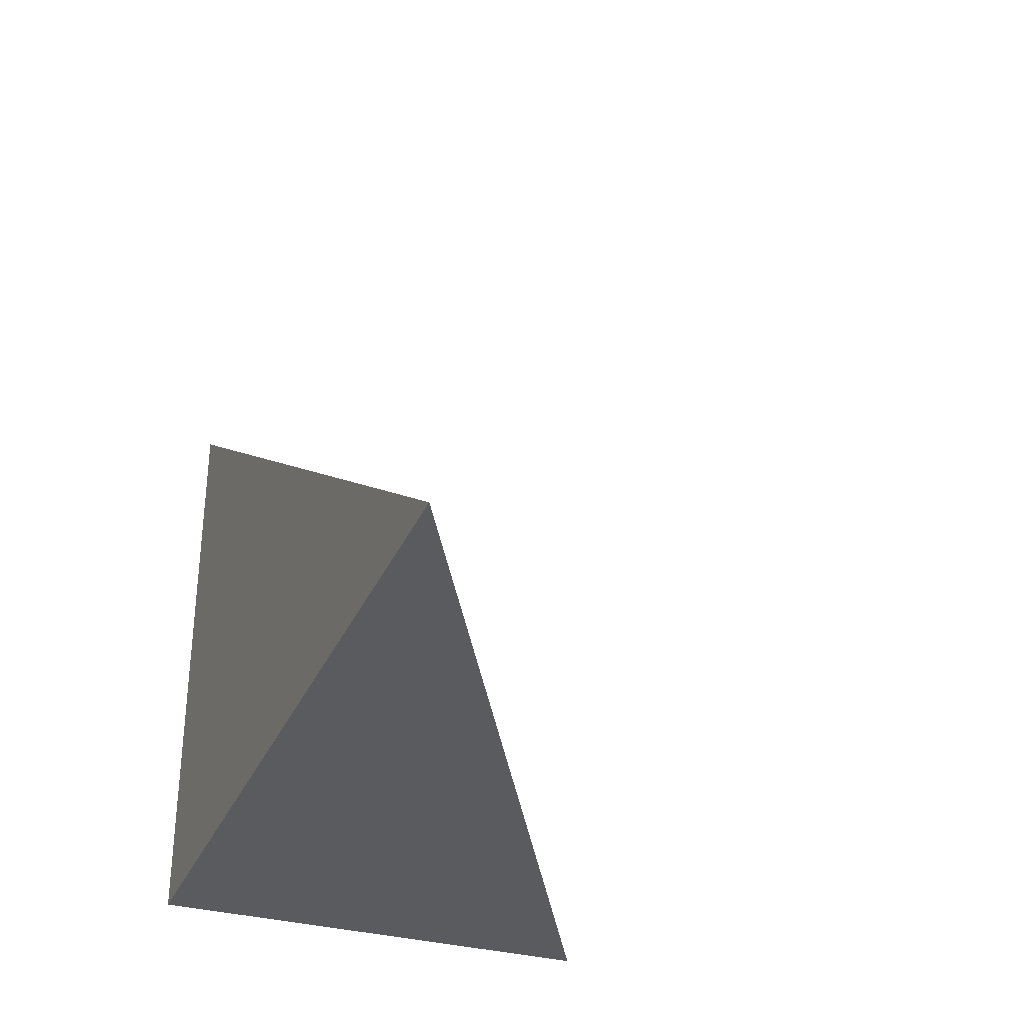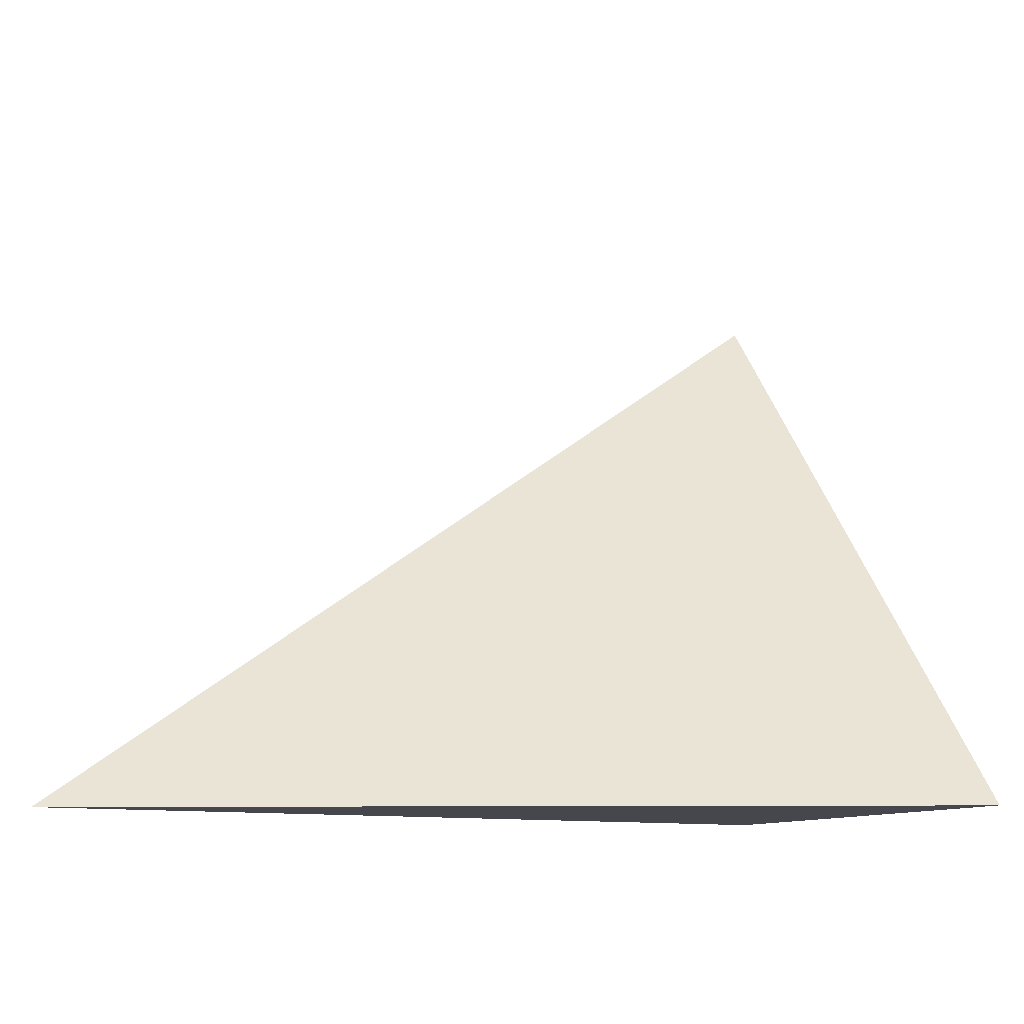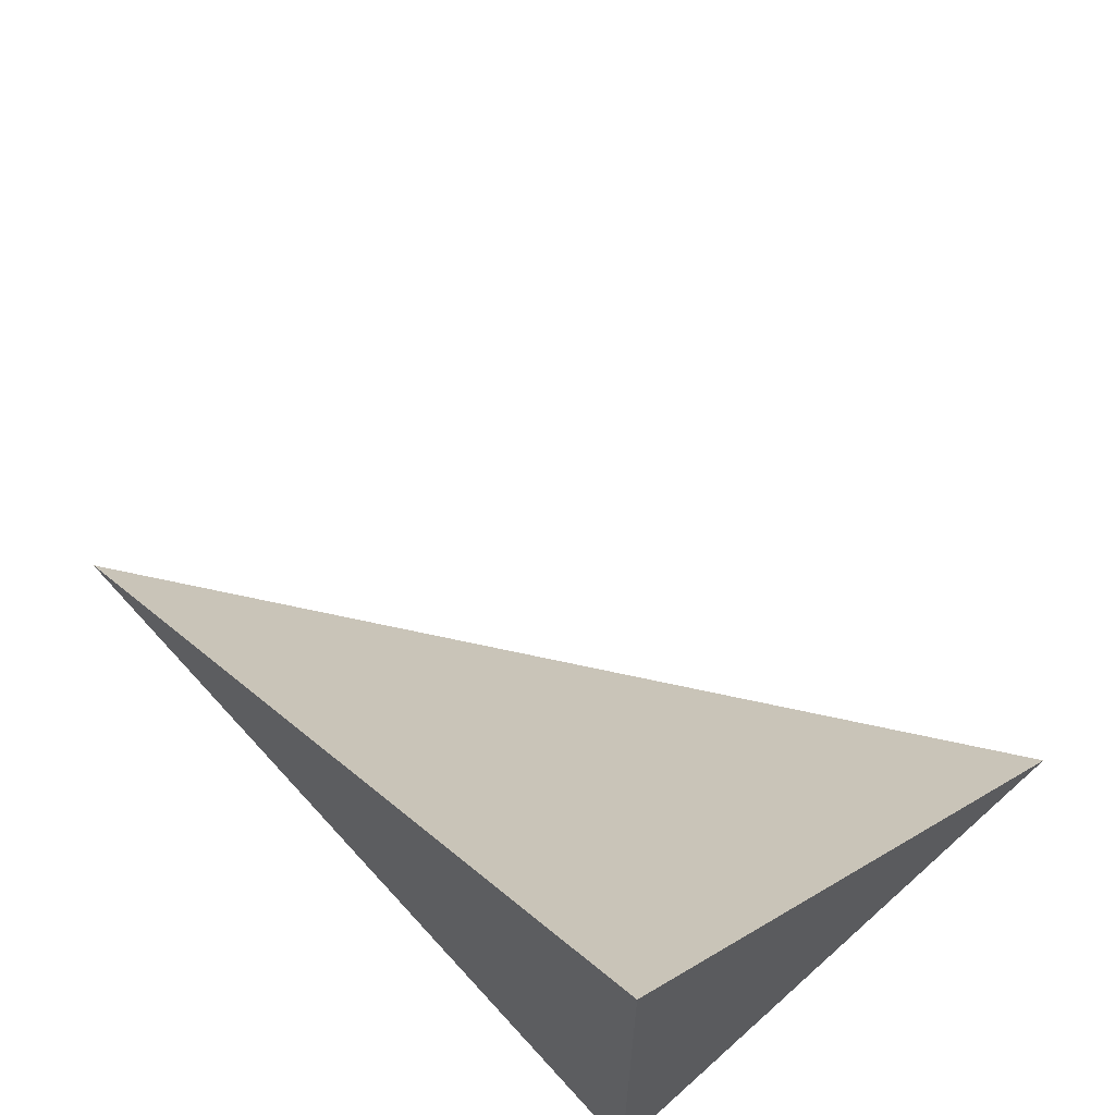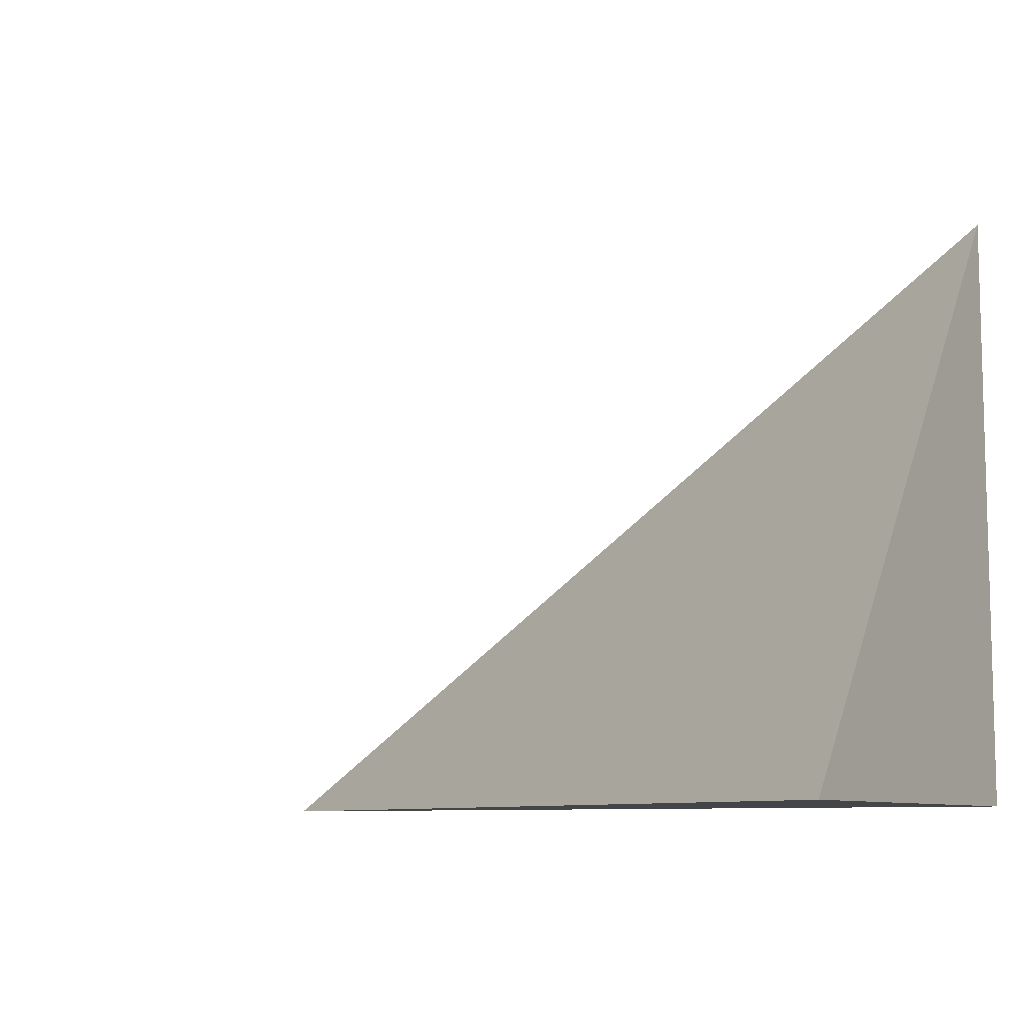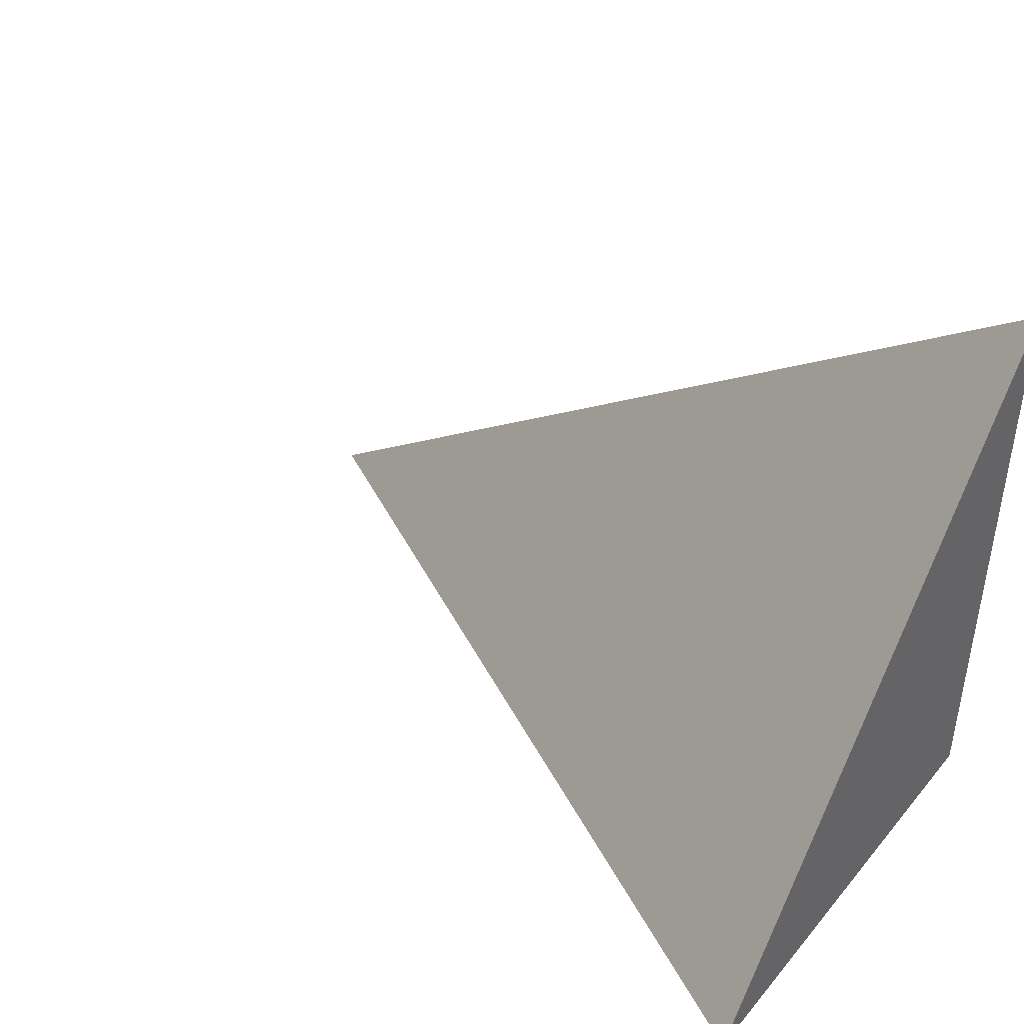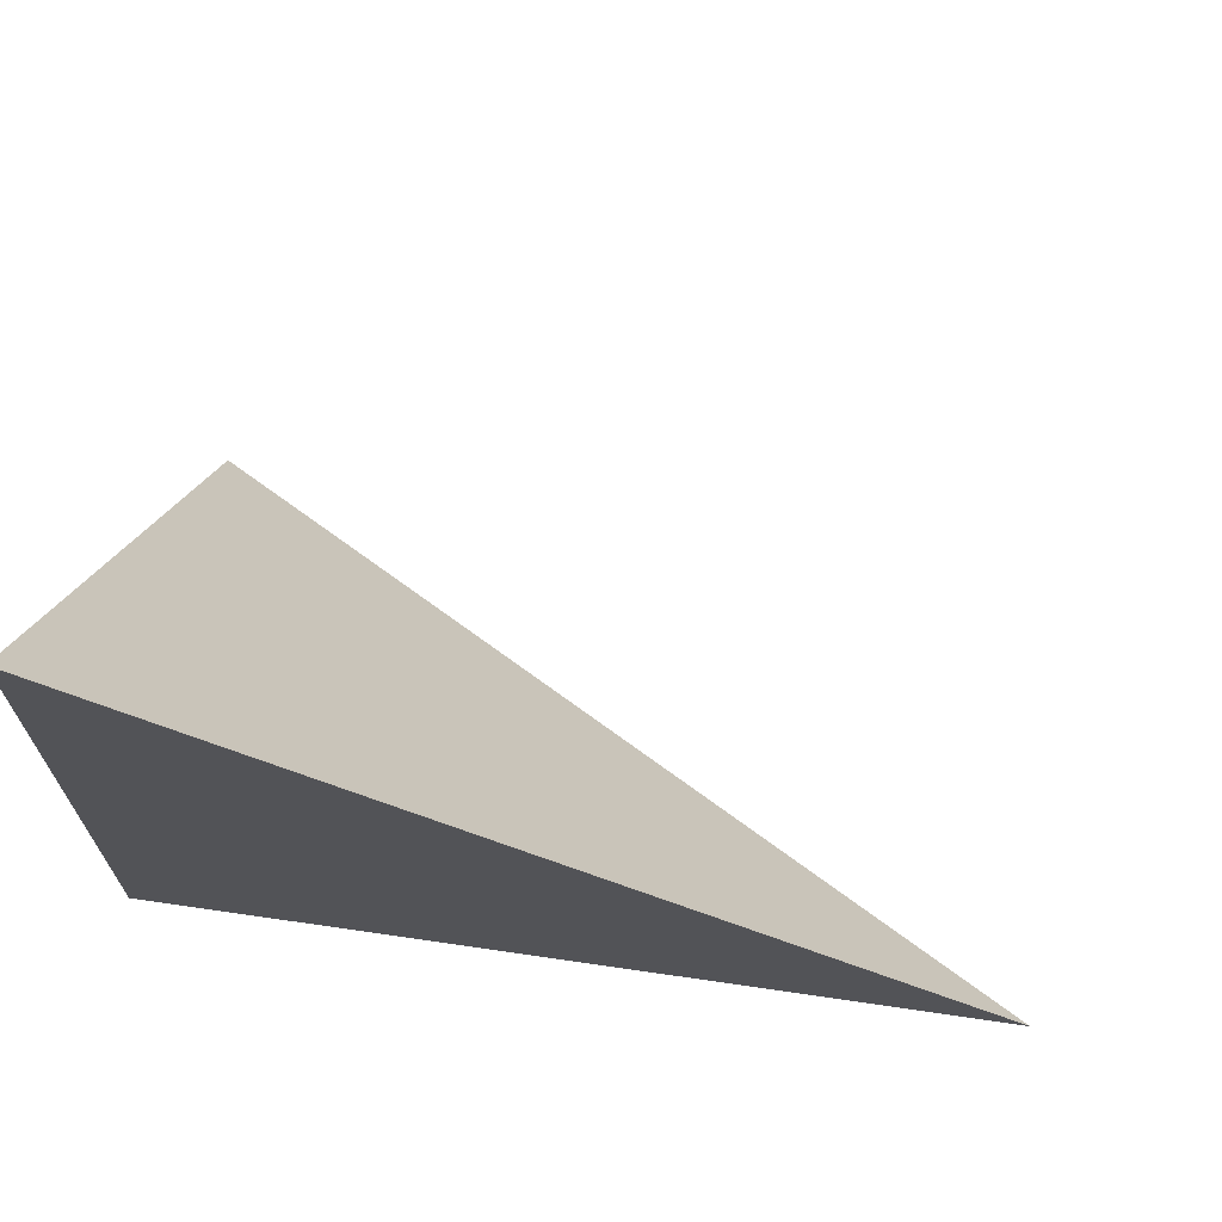
<metadata>
{"format":"obj","ext":"obj","renderer":"f3d","projection":"perspective","resolution":1024,"background":"white","views":[{"elev":-32.7,"azim":68.9,"up":"+Z"},{"elev":-11.0,"azim":153.2,"up":"+Z"},{"elev":61.6,"azim":-132.0,"up":"+Y"},{"elev":-8.6,"azim":-149.6,"up":"+Z"},{"elev":42.1,"azim":-143.5,"up":"+Z"},{"elev":67.3,"azim":8.3,"up":"+Z"}]}
</metadata>
<code>
v -0.3196 -0.1741 -0.2251
v 0.9587 -0.1741 -0.2251
v -0.3196 0.5223 -0.2251
v -0.3196 -0.1741 0.6752
v -0.3196 0.1741 -0.2251
v 0.3196 0.1741 -0.2251
v 0.3196 -0.1741 -0.2251
v 0.3196 -0.1741 0.2251
v -0.3196 -0.1741 0.2251
v -0.3196 0.1741 0.2251
v -0.3196 -1.388e-17 -0.2251
v 0 -1.388e-17 -0.2251
v 0 -0.1741 -0.2251
v -0.3196 0.3482 -0.2251
v 0 0.3482 -0.2251
v 0 0.1741 -0.2251
v 0.6391 -1.388e-17 -0.2251
v 0.6391 -0.1741 -0.2251
v 0.3196 -1.388e-17 -0.2251
v 0 -0.1741 1.388e-17
v -0.3196 -0.1741 1.388e-17
v 0.6391 -0.1741 1.388e-17
v 0.3196 -0.1741 1.388e-17
v 0 -0.1741 0.4501
v -0.3196 -0.1741 0.4501
v 0 -0.1741 0.2251
v -0.3196 0.1741 1.388e-17
v -0.3196 0.3482 1.388e-17
v -0.3196 -1.388e-17 1.388e-17
v -0.3196 -1.388e-17 0.4501
v -0.3196 -1.388e-17 0.2251
v 0.3196 -1.388e-17 1.388e-17
v 0 0.1741 1.388e-17
v 0 -1.388e-17 0.2251
v -0.3196 -0.08705 -0.2251
v -0.1598 -0.08705 -0.2251
v -0.1598 -0.1741 -0.2251
v -0.3196 0.08705 -0.2251
v -0.1598 0.08705 -0.2251
v -0.1598 -1.388e-17 -0.2251
v 0.1598 -0.08705 -0.2251
v 0.1598 -0.1741 -0.2251
v 0 -0.08705 -0.2251
v -0.3196 0.2611 -0.2251
v -0.1598 0.2611 -0.2251
v -0.1598 0.1741 -0.2251
v -0.3196 0.4352 -0.2251
v -0.1598 0.4352 -0.2251
v -0.1598 0.3482 -0.2251
v 0.1598 0.2611 -0.2251
v 0.1598 0.1741 -0.2251
v 0 0.2611 -0.2251
v 0.4793 0.08705 -0.2251
v 0.4793 -1.388e-17 -0.2251
v 0.3196 0.08705 -0.2251
v 0.7989 -0.08705 -0.2251
v 0.7989 -0.1741 -0.2251
v 0.6391 -0.08705 -0.2251
v 0.4793 -0.1741 -0.2251
v 0.3196 -0.08705 -0.2251
v 0.4793 -0.08705 -0.2251
v 0 0.08705 -0.2251
v 0.1598 0.08705 -0.2251
v 0.1598 -1.388e-17 -0.2251
v -0.1598 -0.1741 -0.1125
v -0.3196 -0.1741 -0.1125
v 0.1598 -0.1741 -0.1125
v 0 -0.1741 -0.1125
v -0.1598 -0.1741 0.1125
v -0.3196 -0.1741 0.1125
v -0.1598 -0.1741 1.388e-17
v 0.4793 -0.1741 -0.1125
v 0.3196 -0.1741 -0.1125
v 0.7989 -0.1741 -0.1125
v 0.6391 -0.1741 -0.1125
v 0.4793 -0.1741 0.1125
v 0.3196 -0.1741 0.1125
v 0.4793 -0.1741 1.388e-17
v 0.1598 -0.1741 0.3376
v 0 -0.1741 0.3376
v 0.1598 -0.1741 0.2251
v -0.1598 -0.1741 0.5627
v -0.3196 -0.1741 0.5627
v -0.1598 -0.1741 0.4501
v -0.3196 -0.1741 0.3376
v -0.1598 -0.1741 0.2251
v -0.1598 -0.1741 0.3376
v 0.1598 -0.1741 1.388e-17
v 0.1598 -0.1741 0.1125
v 0 -0.1741 0.1125
v -0.3196 0.3482 -0.1125
v -0.3196 0.4352 -0.1125
v -0.3196 0.1741 -0.1125
v -0.3196 0.2611 -0.1125
v -0.3196 0.1741 0.1125
v -0.3196 0.2611 0.1125
v -0.3196 0.2611 1.388e-17
v -0.3196 -1.388e-17 -0.1125
v -0.3196 0.08705 -0.1125
v -0.3196 -0.08705 -0.1125
v -0.3196 -0.08705 0.1125
v -0.3196 -0.08705 1.388e-17
v -0.3196 -0.08705 0.3376
v -0.3196 -0.08705 0.2251
v -0.3196 -0.08705 0.5627
v -0.3196 -0.08705 0.4501
v -0.3196 0.08705 0.3376
v -0.3196 0.08705 0.2251
v -0.3196 -1.388e-17 0.3376
v -0.3196 0.08705 1.388e-17
v -0.3196 -1.388e-17 0.1125
v -0.3196 0.08705 0.1125
v 0.6391 -0.08705 -0.1125
v 0.3196 0.08705 -0.1125
v 0.4793 -1.388e-17 -0.1125
v 0.3196 -0.08705 0.1125
v 0.4793 -0.08705 1.388e-17
v 0 0.2611 -0.1125
v 0.1598 0.1741 -0.1125
v -0.1598 0.3482 -0.1125
v -0.1598 0.1741 0.1125
v -0.1598 0.2611 1.388e-17
v -0.1598 -1.388e-17 0.3376
v -0.1598 0.08705 0.2251
v -0.1598 -0.08705 0.4501
v 0.1598 -0.08705 0.2251
v 0 -0.08705 0.3376
v 0.1598 0.08705 1.388e-17
v 0 0.08705 0.1125
v 0.1598 -1.388e-17 0.1125
f 1 35 37
f 35 11 36
f 36 13 37
f 35 36 37
f 11 38 40
f 38 5 39
f 39 12 40
f 38 39 40
f 12 41 43
f 41 7 42
f 42 13 43
f 41 42 43
f 11 40 36
f 40 12 43
f 43 13 36
f 40 43 36
f 5 44 46
f 44 14 45
f 45 16 46
f 44 45 46
f 14 47 49
f 47 3 48
f 48 15 49
f 47 48 49
f 15 50 52
f 50 6 51
f 51 16 52
f 50 51 52
f 14 49 45
f 49 15 52
f 52 16 45
f 49 52 45
f 6 53 55
f 53 17 54
f 54 19 55
f 53 54 55
f 17 56 58
f 56 2 57
f 57 18 58
f 56 57 58
f 18 59 61
f 59 7 60
f 60 19 61
f 59 60 61
f 17 58 54
f 58 18 61
f 61 19 54
f 58 61 54
f 5 46 39
f 46 16 62
f 62 12 39
f 46 62 39
f 16 51 63
f 51 6 55
f 55 19 63
f 51 55 63
f 19 60 64
f 60 7 41
f 41 12 64
f 60 41 64
f 16 63 62
f 63 19 64
f 64 12 62
f 63 64 62
f 1 37 66
f 37 13 65
f 65 21 66
f 37 65 66
f 13 42 68
f 42 7 67
f 67 20 68
f 42 67 68
f 20 69 71
f 69 9 70
f 70 21 71
f 69 70 71
f 13 68 65
f 68 20 71
f 71 21 65
f 68 71 65
f 7 59 73
f 59 18 72
f 72 23 73
f 59 72 73
f 18 57 75
f 57 2 74
f 74 22 75
f 57 74 75
f 22 76 78
f 76 8 77
f 77 23 78
f 76 77 78
f 18 75 72
f 75 22 78
f 78 23 72
f 75 78 72
f 8 79 81
f 79 24 80
f 80 26 81
f 79 80 81
f 24 82 84
f 82 4 83
f 83 25 84
f 82 83 84
f 25 85 87
f 85 9 86
f 86 26 87
f 85 86 87
f 24 84 80
f 84 25 87
f 87 26 80
f 84 87 80
f 7 73 67
f 73 23 88
f 88 20 67
f 73 88 67
f 23 77 89
f 77 8 81
f 81 26 89
f 77 81 89
f 26 86 90
f 86 9 69
f 69 20 90
f 86 69 90
f 23 89 88
f 89 26 90
f 90 20 88
f 89 90 88
f 3 47 92
f 47 14 91
f 91 28 92
f 47 91 92
f 14 44 94
f 44 5 93
f 93 27 94
f 44 93 94
f 27 95 97
f 95 10 96
f 96 28 97
f 95 96 97
f 14 94 91
f 94 27 97
f 97 28 91
f 94 97 91
f 5 38 99
f 38 11 98
f 98 29 99
f 38 98 99
f 11 35 100
f 35 1 66
f 66 21 100
f 35 66 100
f 21 70 102
f 70 9 101
f 101 29 102
f 70 101 102
f 11 100 98
f 100 21 102
f 102 29 98
f 100 102 98
f 9 85 104
f 85 25 103
f 103 31 104
f 85 103 104
f 25 83 106
f 83 4 105
f 105 30 106
f 83 105 106
f 30 107 109
f 107 10 108
f 108 31 109
f 107 108 109
f 25 106 103
f 106 30 109
f 109 31 103
f 106 109 103
f 5 99 93
f 99 29 110
f 110 27 93
f 99 110 93
f 29 101 111
f 101 9 104
f 104 31 111
f 101 104 111
f 31 108 112
f 108 10 95
f 95 27 112
f 108 95 112
f 29 111 110
f 111 31 112
f 112 27 110
f 111 112 110
f 2 56 74
f 56 17 113
f 113 22 74
f 56 113 74
f 17 53 115
f 53 6 114
f 114 32 115
f 53 114 115
f 32 116 117
f 116 8 76
f 76 22 117
f 116 76 117
f 17 115 113
f 115 32 117
f 117 22 113
f 115 117 113
f 6 50 119
f 50 15 118
f 118 33 119
f 50 118 119
f 15 48 120
f 48 3 92
f 92 28 120
f 48 92 120
f 28 96 122
f 96 10 121
f 121 33 122
f 96 121 122
f 15 120 118
f 120 28 122
f 122 33 118
f 120 122 118
f 10 107 124
f 107 30 123
f 123 34 124
f 107 123 124
f 30 105 125
f 105 4 82
f 82 24 125
f 105 82 125
f 24 79 127
f 79 8 126
f 126 34 127
f 79 126 127
f 30 125 123
f 125 24 127
f 127 34 123
f 125 127 123
f 6 119 114
f 119 33 128
f 128 32 114
f 119 128 114
f 33 121 129
f 121 10 124
f 124 34 129
f 121 124 129
f 34 126 130
f 126 8 116
f 116 32 130
f 126 116 130
f 33 129 128
f 129 34 130
f 130 32 128
f 129 130 128

</code>
